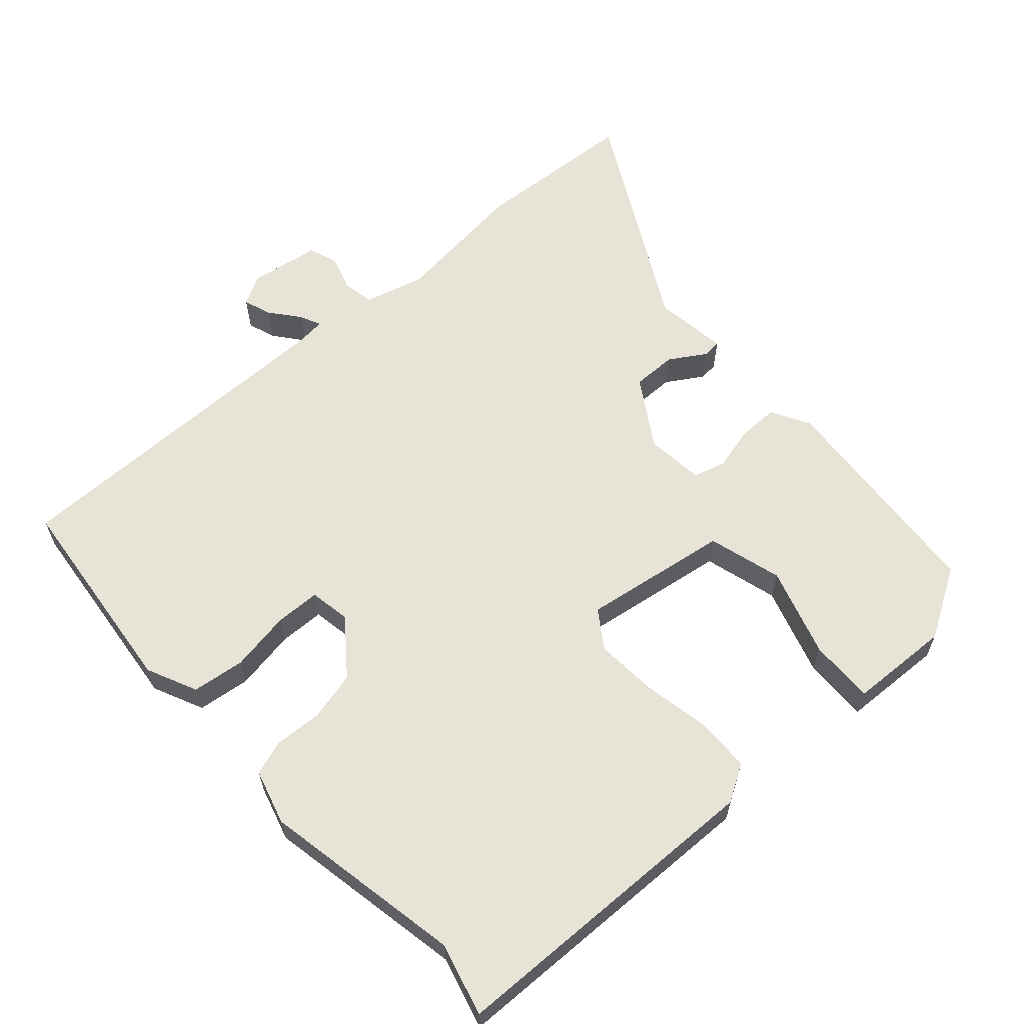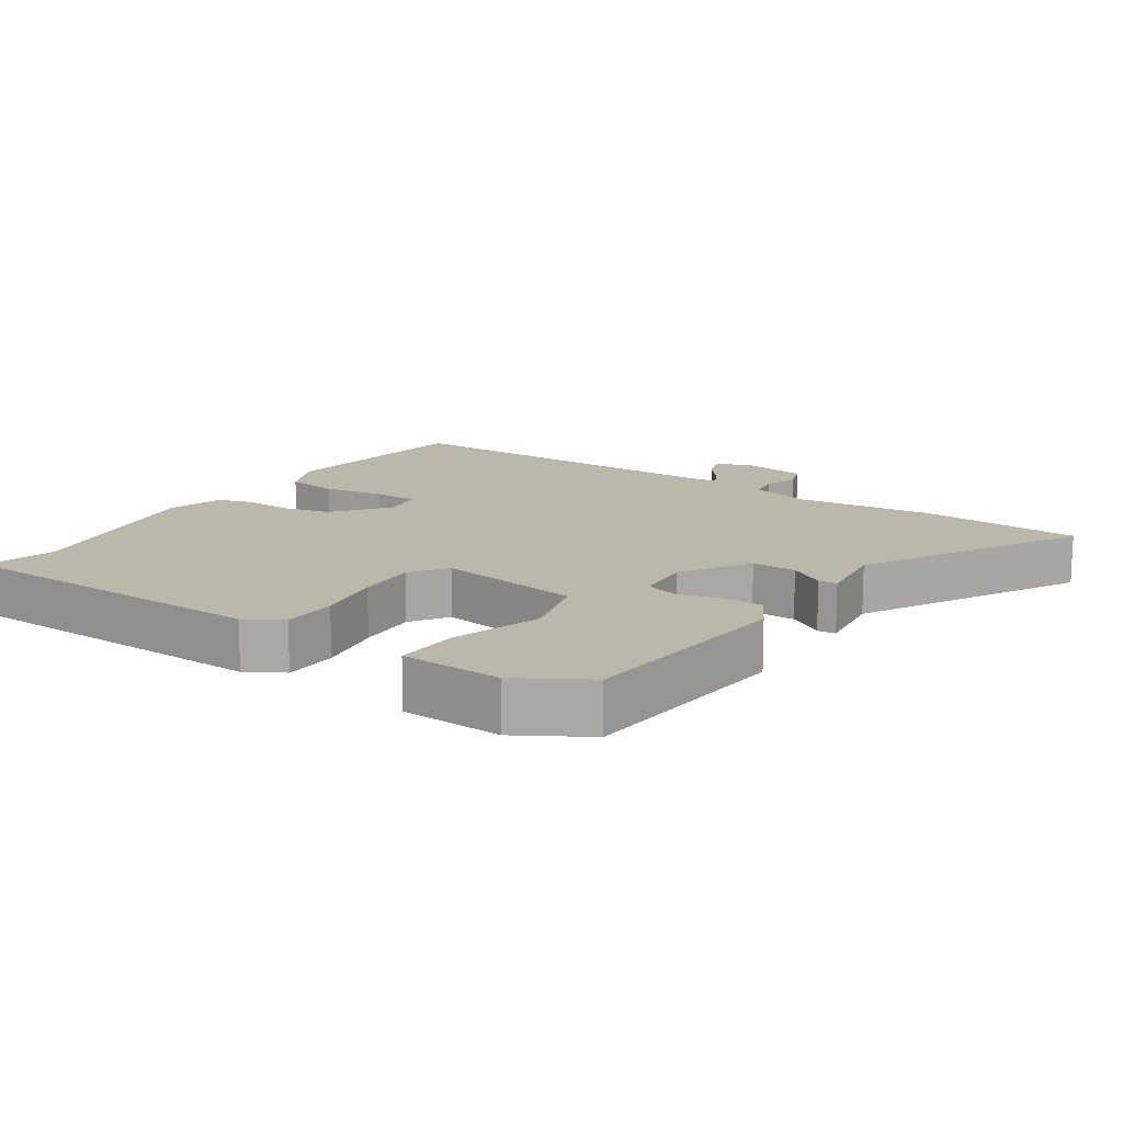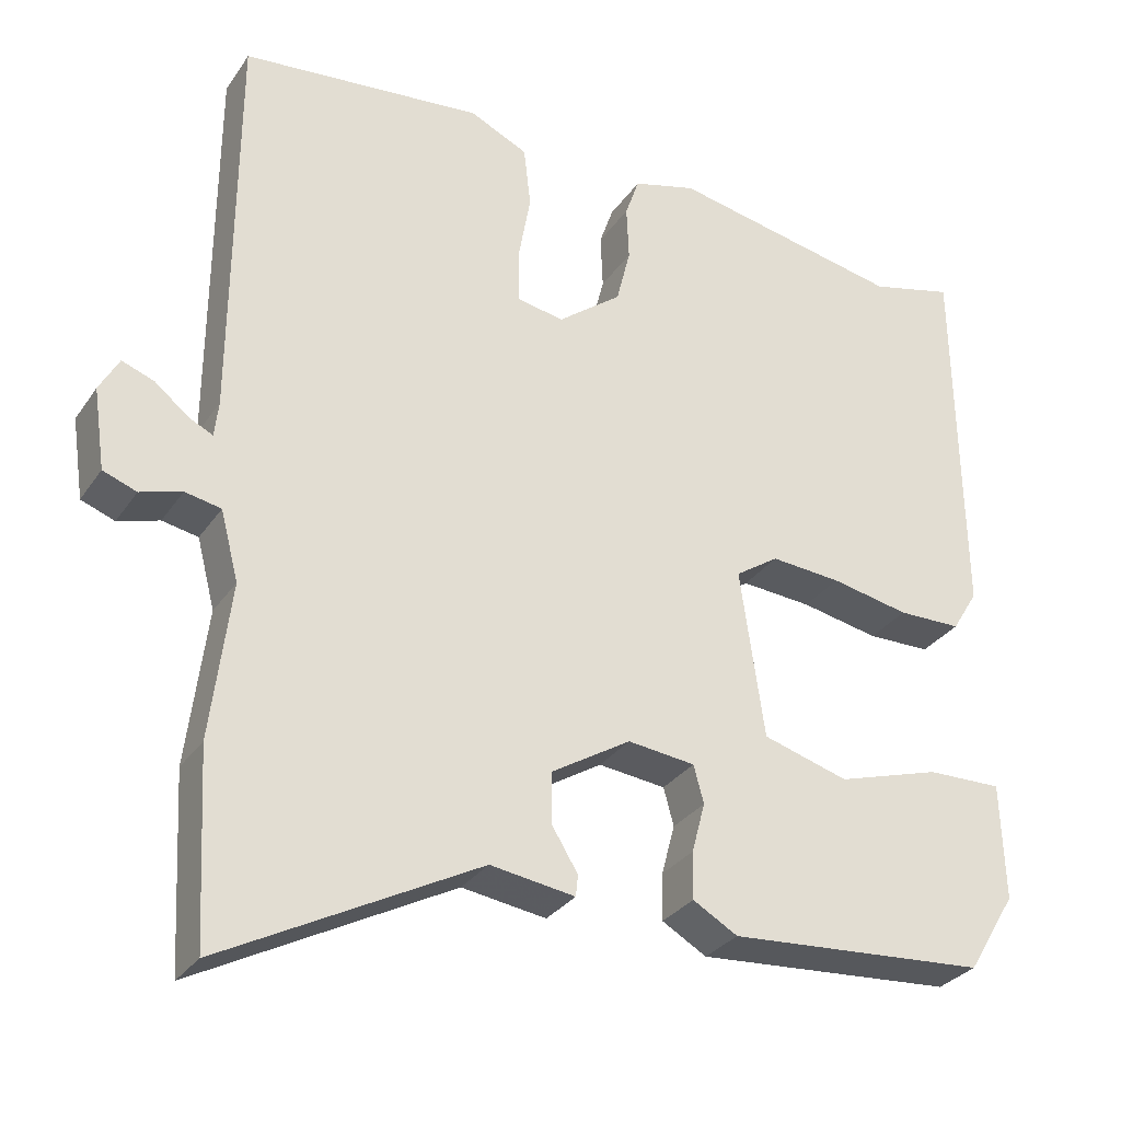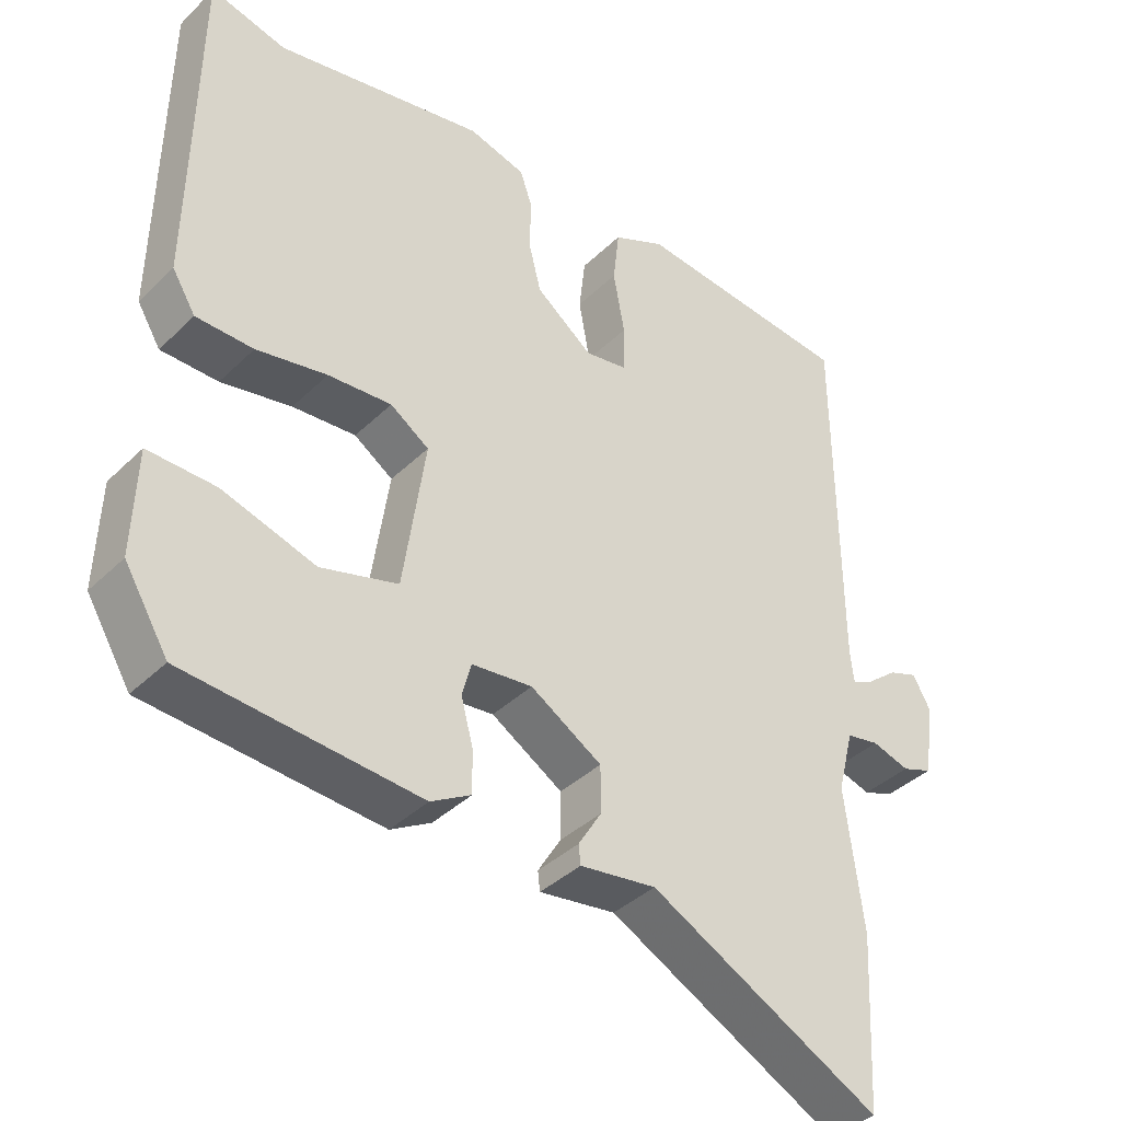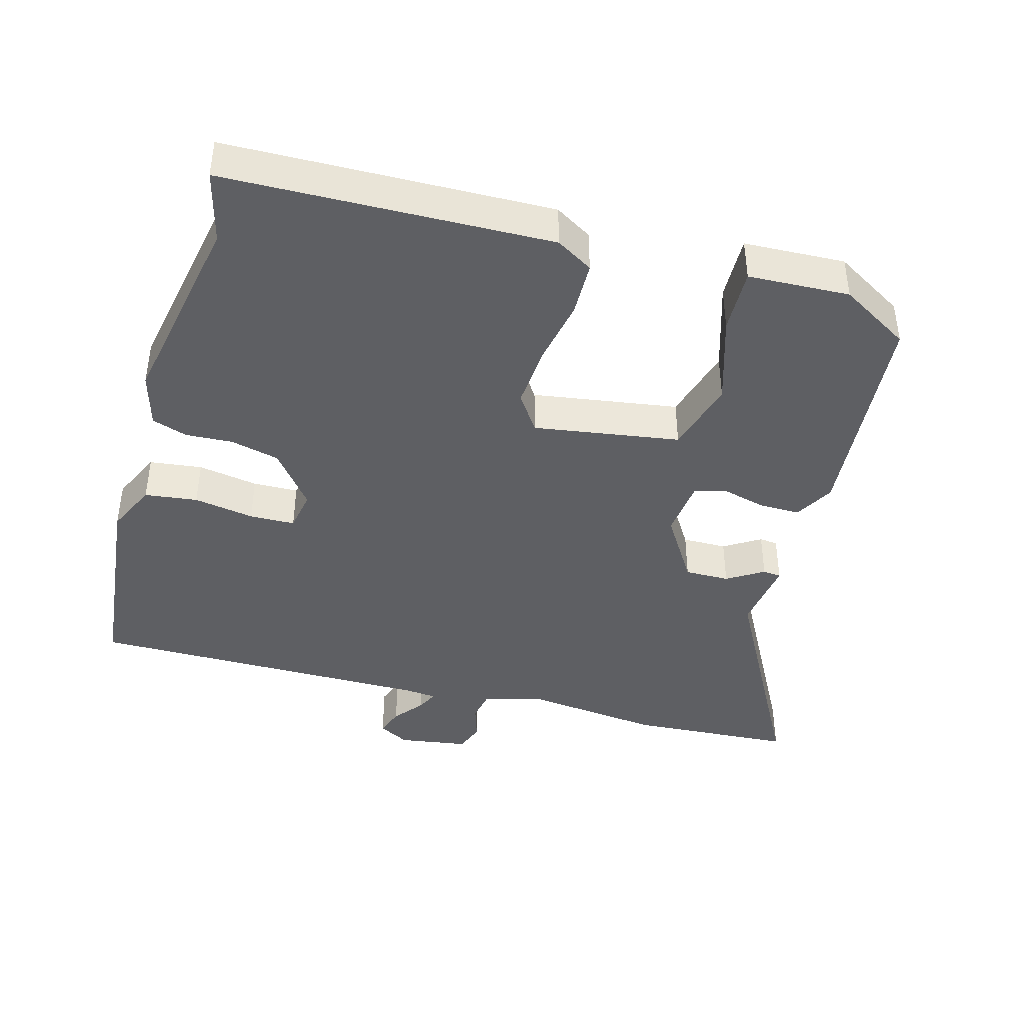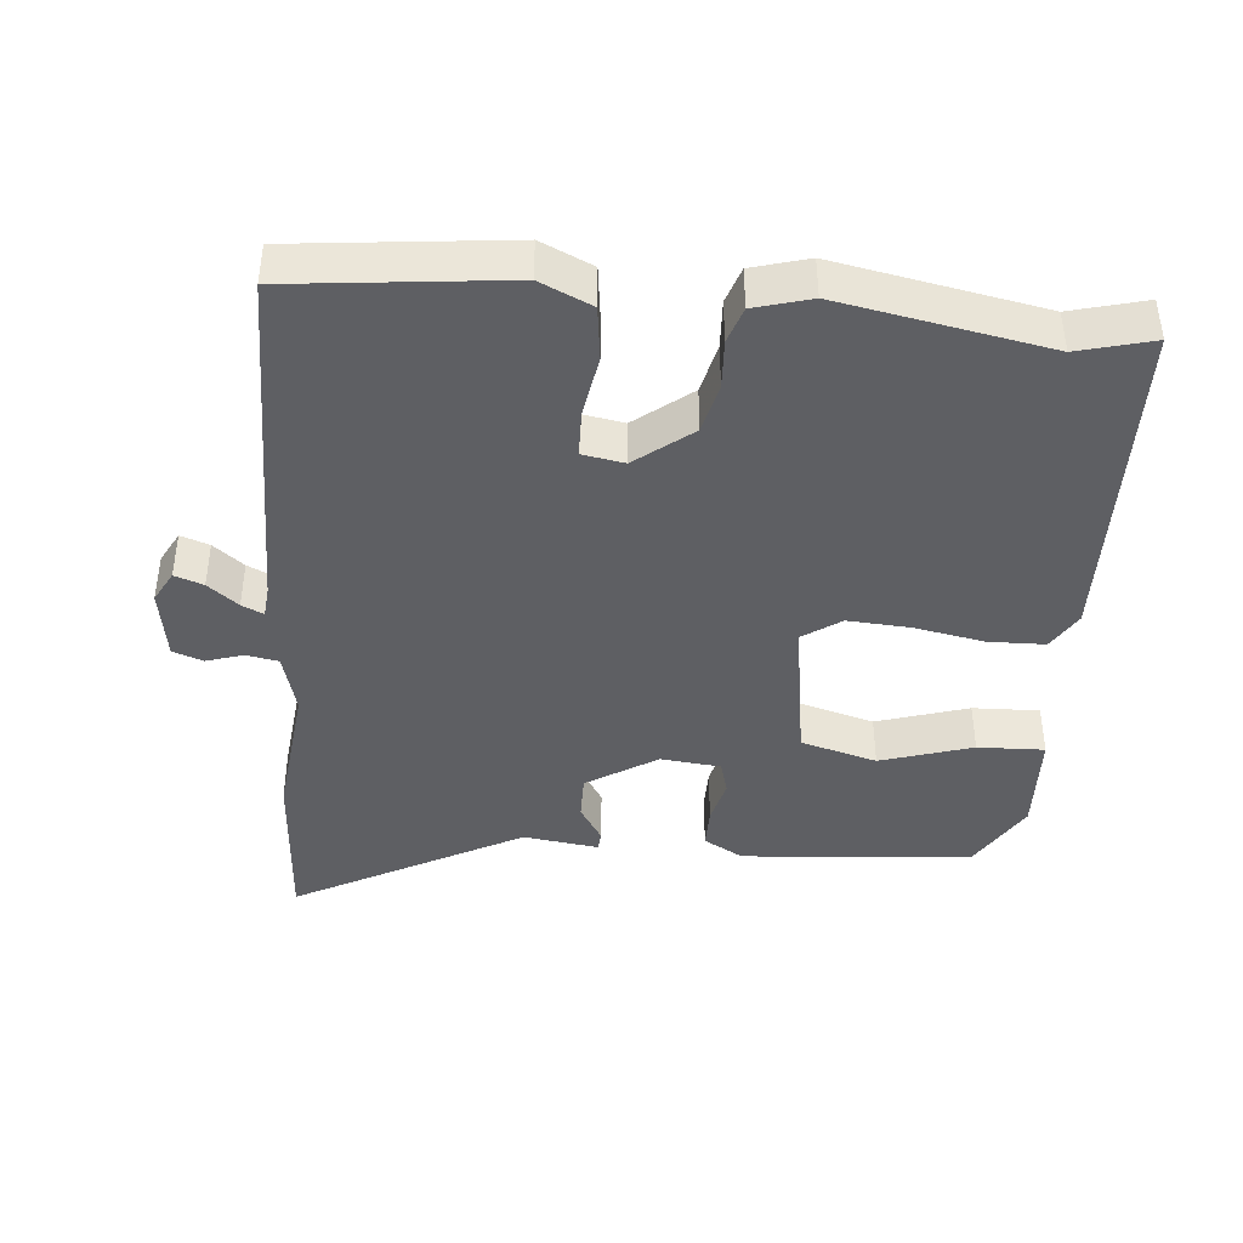
<metadata>
{"format":"obj","ext":"obj","renderer":"f3d","projection":"perspective","resolution":1024,"background":"white","views":[{"elev":61.6,"azim":48.7,"up":"+Y"},{"elev":14.3,"azim":124.6,"up":"+Y"},{"elev":-30.3,"azim":-28.1,"up":"+Z"},{"elev":-38.9,"azim":140.1,"up":"+Z"},{"elev":-41.9,"azim":75.0,"up":"+Y"},{"elev":-41.7,"azim":-4.4,"up":"+Y"}]}
</metadata>
<code>
v -0.491 0.07 -0.672
v -0.504 0.07 -0.429
v -0.479 0.07 -0.229
v -0.502 0.07 -0.14
v -0.548 0.07 -0.131
v -0.601 0.07 -0.147
v -0.644 0.07 -0.131
v -0.659 0.07 -0.028
v -0.634 0.07 0.017
v -0.593 0.07 0.002
v -0.55 0.07 -0.033
v -0.519 0.07 -0.048
v -0.514 0.07 -0.003
v -0.511 0.07 0.51
v -0.202 0.07 0.54
v -0.128 0.07 0.505
v -0.119 0.07 0.427
v -0.135 0.07 0.338
v -0.134 0.07 0.271
v -0.074 0.07 0.26
v 0.007 0.07 0.322
v 0.025 0.07 0.394
v 0.022 0.07 0.464
v 0.04 0.07 0.516
v 0.121 0.07 0.538
v 0.418 0.07 0.479
v 0.525 0.07 0.506
v 0.532 0.07 0.025
v 0.499 0.07 -0.029
v 0.418 0.07 -0.03
v 0.318 0.07 -0.01
v 0.228 0.07 -0.003
v 0.173 0.07 -0.04
v 0.204 0.07 -0.256
v 0.313 0.07 -0.288
v 0.445 0.07 -0.248
v 0.541 0.07 -0.246
v 0.546 0.07 -0.396
v 0.484 0.07 -0.498
v 0.153 0.07 -0.522
v 0.096 0.07 -0.489
v 0.097 0.07 -0.429
v 0.114 0.07 -0.365
v 0.101 0.07 -0.317
v 0.015 0.07 -0.307
v -0.086 0.07 -0.369
v -0.086 0.07 -0.435
v -0.053 0.07 -0.489
v -0.056 0.07 -0.516
v -0.164 0.07 -0.5
v -0.491 0 -0.672
v -0.504 0 -0.429
v -0.479 0 -0.229
v -0.502 0 -0.14
v -0.548 0 -0.131
v -0.601 0 -0.147
v -0.644 0 -0.131
v -0.659 0 -0.028
v -0.634 0 0.017
v -0.593 0 0.002
v -0.55 0 -0.033
v -0.519 0 -0.048
v -0.514 0 -0.003
v -0.511 0 0.51
v -0.202 0 0.54
v -0.128 0 0.505
v -0.119 0 0.427
v -0.135 0 0.338
v -0.134 0 0.271
v -0.074 0 0.26
v 0.007 0 0.322
v 0.025 0 0.394
v 0.022 0 0.464
v 0.04 0 0.516
v 0.121 0 0.538
v 0.418 0 0.479
v 0.525 0 0.506
v 0.532 0 0.025
v 0.499 0 -0.029
v 0.418 0 -0.03
v 0.318 0 -0.01
v 0.228 0 -0.003
v 0.173 0 -0.04
v 0.204 0 -0.256
v 0.313 0 -0.288
v 0.445 0 -0.248
v 0.541 0 -0.246
v 0.546 0 -0.396
v 0.484 0 -0.498
v 0.153 0 -0.522
v 0.096 0 -0.489
v 0.097 0 -0.429
v 0.114 0 -0.365
v 0.101 0 -0.317
v 0.015 0 -0.307
v -0.086 0 -0.369
v -0.086 0 -0.435
v -0.053 0 -0.489
v -0.056 0 -0.516
v -0.164 0 -0.5
f 47 48 49 50
f 1 2 3
f 50 1 3
f 47 50 3
f 46 47 3
f 45 46 3 4
f 44 45 4
f 41 42 43
f 40 41 43
f 39 40 43
f 38 39 43
f 37 38 43
f 36 37 43
f 35 36 43
f 34 35 43 44
f 33 34 44 4
f 29 30 31
f 28 29 31
f 27 28 31
f 26 27 31
f 26 31 32
f 25 26 32
f 24 25 32
f 23 24 32
f 22 23 32
f 21 22 32 33
f 16 17 18
f 15 16 18
f 14 15 18
f 13 14 18
f 12 13 18 19
f 9 10 11
f 8 9 11
f 7 8 11
f 6 7 11
f 5 6 11
f 5 11 12
f 33 4 5
f 21 33 5
f 20 21 5
f 5 12 19 20
f 100 99 98 97
f 53 52 51
f 53 51 100
f 53 100 97
f 53 97 96
f 54 53 96 95
f 54 95 94
f 93 92 91
f 93 91 90
f 93 90 89
f 93 89 88
f 93 88 87
f 93 87 86
f 93 86 85
f 94 93 85 84
f 54 94 84 83
f 81 80 79
f 81 79 78
f 81 78 77
f 81 77 76
f 82 81 76
f 82 76 75
f 82 75 74
f 82 74 73
f 82 73 72
f 83 82 72 71
f 68 67 66
f 68 66 65
f 68 65 64
f 68 64 63
f 69 68 63 62
f 61 60 59
f 61 59 58
f 61 58 57
f 61 57 56
f 61 56 55
f 62 61 55
f 55 54 83
f 55 83 71
f 55 71 70
f 70 69 62 55
f 1 51 52 2
f 2 52 53 3
f 3 53 54 4
f 4 54 55 5
f 5 55 56 6
f 6 56 57 7
f 7 57 58 8
f 8 58 59 9
f 9 59 60 10
f 10 60 61 11
f 11 61 62 12
f 12 62 63 13
f 13 63 64 14
f 14 64 65 15
f 15 65 66 16
f 16 66 67 17
f 17 67 68 18
f 18 68 69 19
f 19 69 70 20
f 20 70 71 21
f 21 71 72 22
f 22 72 73 23
f 23 73 74 24
f 24 74 75 25
f 25 75 76 26
f 26 76 77 27
f 27 77 78 28
f 28 78 79 29
f 29 79 80 30
f 30 80 81 31
f 31 81 82 32
f 32 82 83 33
f 33 83 84 34
f 34 84 85 35
f 35 85 86 36
f 36 86 87 37
f 37 87 88 38
f 38 88 89 39
f 39 89 90 40
f 40 90 91 41
f 41 91 92 42
f 42 92 93 43
f 43 93 94 44
f 44 94 95 45
f 45 95 96 46
f 46 96 97 47
f 47 97 98 48
f 48 98 99 49
f 49 99 100 50
f 50 100 51 1

</code>
